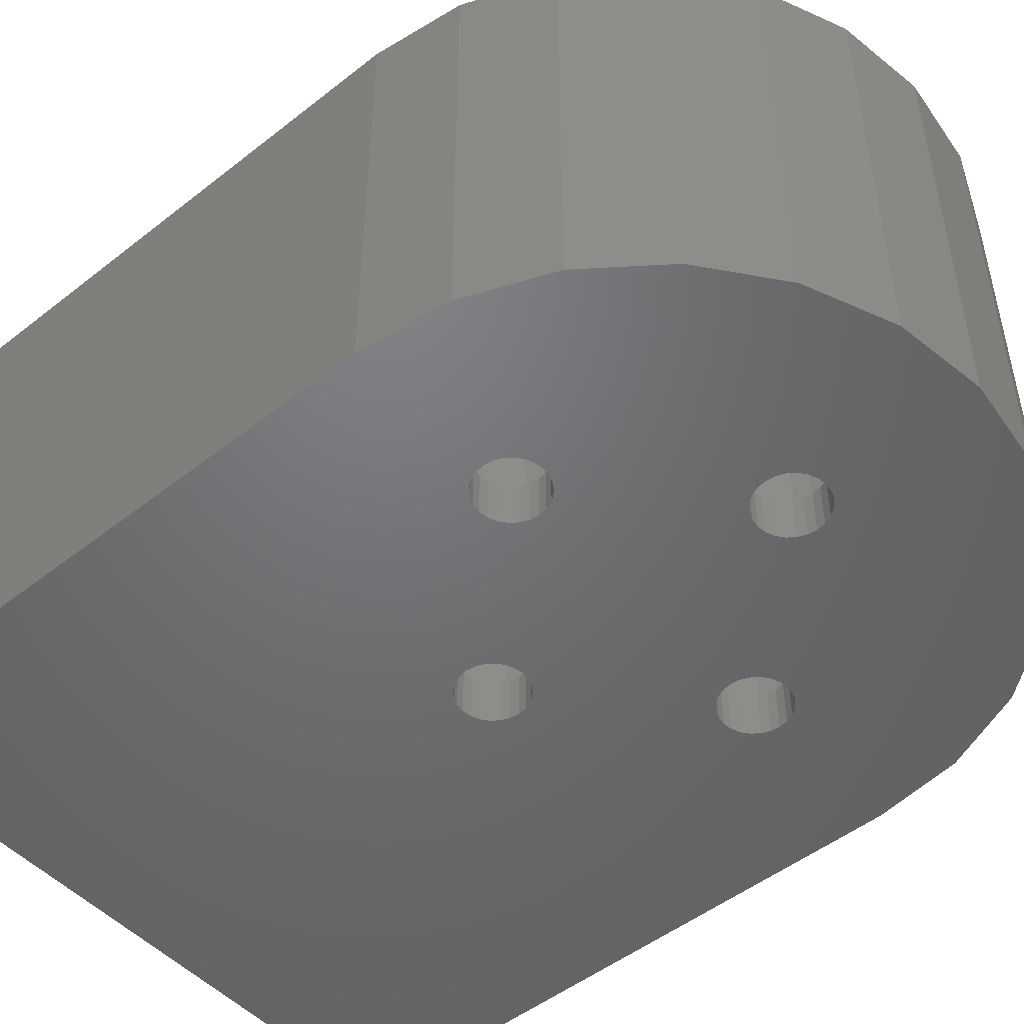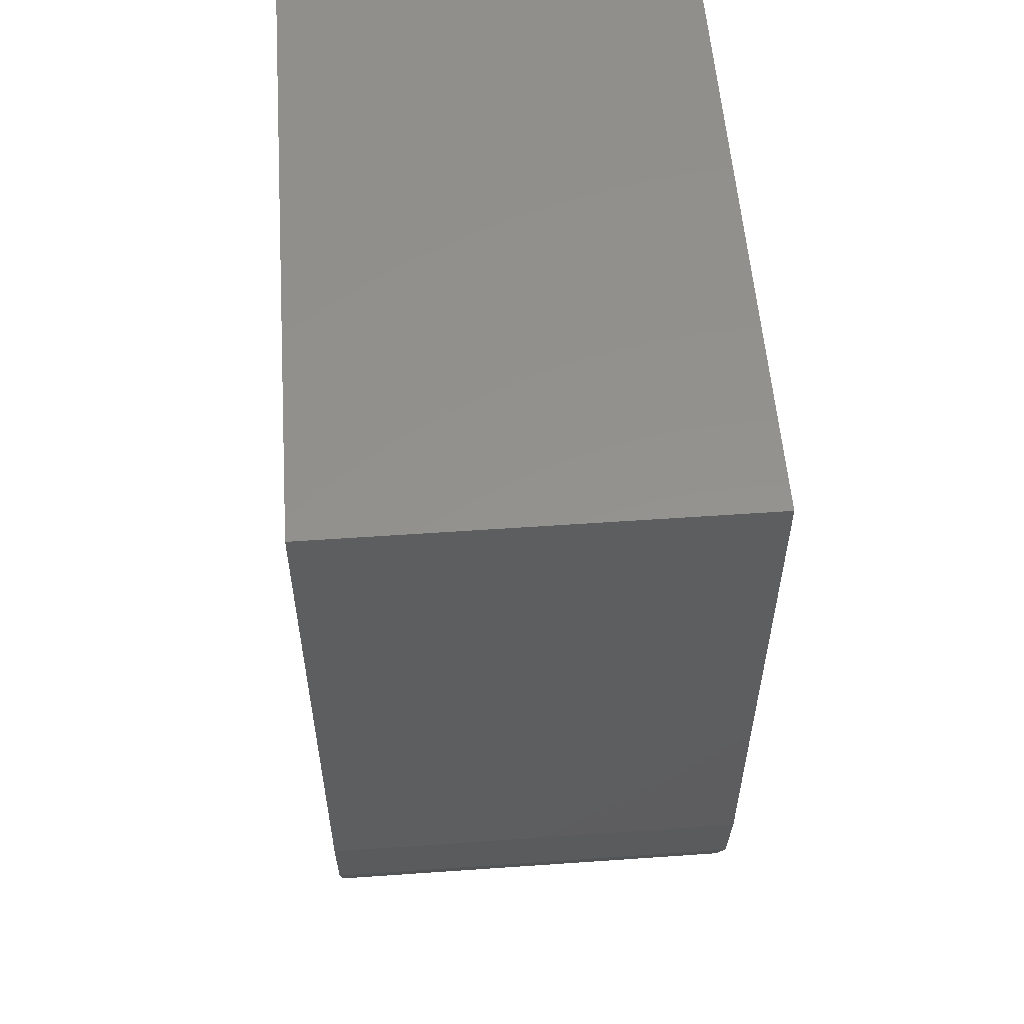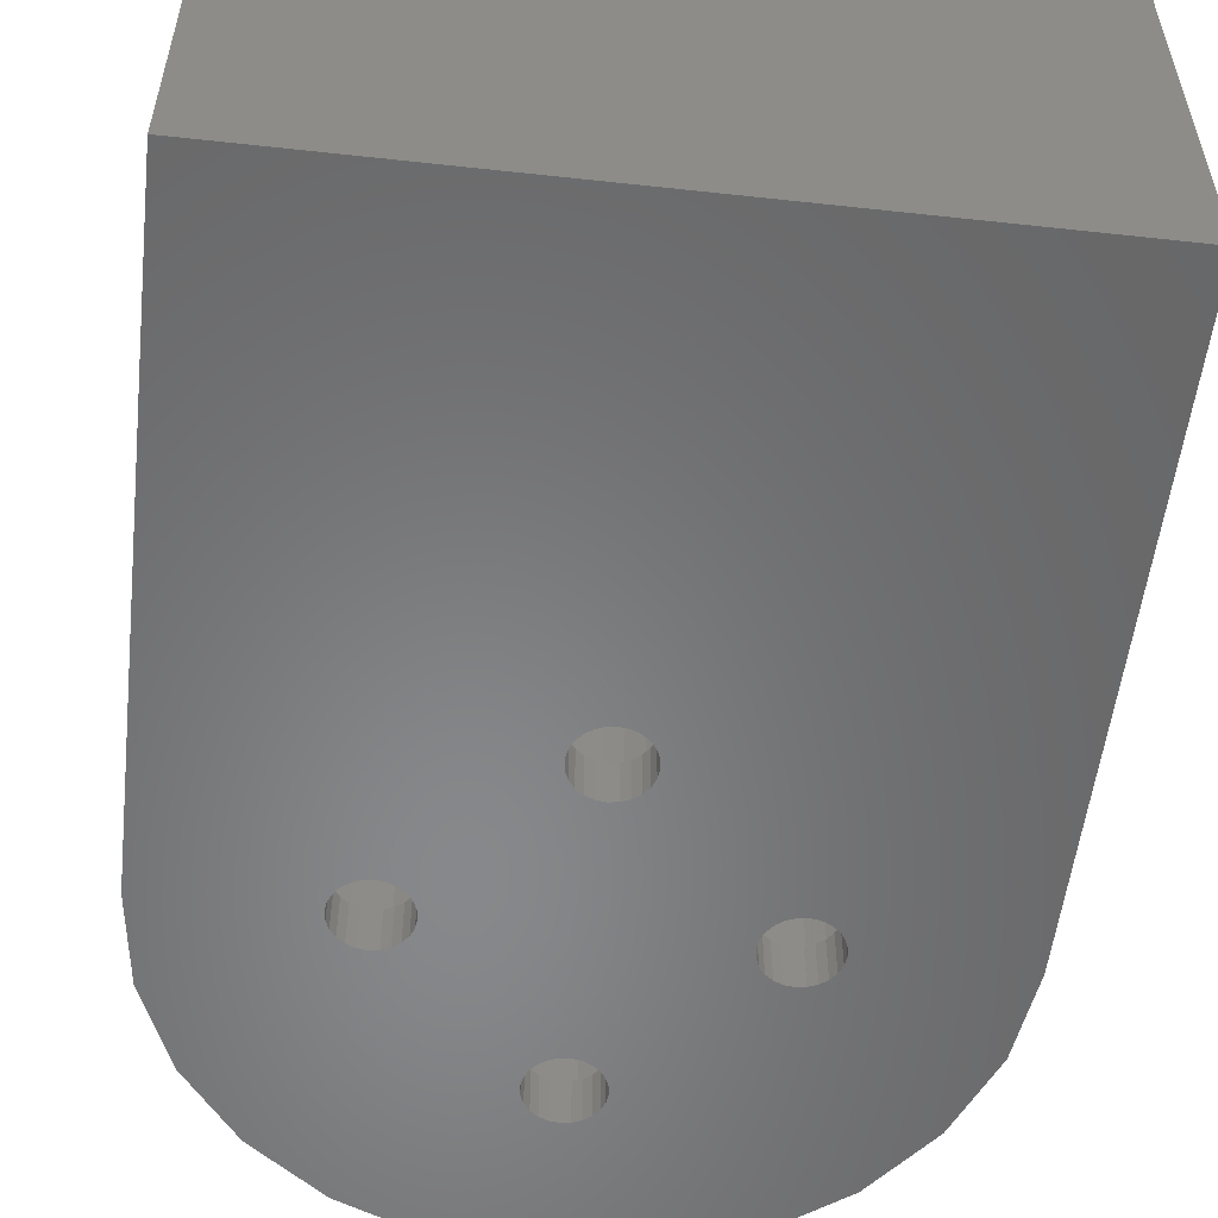
<metadata>
{"format":"stl","ext":"stl","renderer":"f3d","projection":"perspective","resolution":1024,"background":"white","views":[{"elev":-49.5,"azim":-49.0,"up":"+Z"},{"elev":55.8,"azim":85.8,"up":"+Y"},{"elev":-54.6,"azim":173.4,"up":"+Z"}]}
</metadata>
<code>
# stl→obj: 278 verts, 920 faces
v 1150 1863 -7.35
v 1150 1863 4
v 1156 1863 10
v 1156 1863 -7.35
v 1151 1865 -7.35
v 1150 1864 4
v 1150 1864 -7.35
v 1151 1865 4
v 1153 1866 10
v 1152 1866 -7.35
v 1153 1866 -7.35
v 1152 1866 10
v 1146 1853 10
v 1147 1854 -7.35
v 1146 1853 -7.35
v 1147 1854 10
v 1151 1862 4
v 1151 1862 -7.35
v 1137 1862 -7.35
v 1137 1861 10
v 1137 1861 -7.35
v 1137 1862 10
v 1143 1870 -7.35
v 1143 1871 -7.35
v 1144 1869 -7.35
v 1144 1872 -7.35
v 1144 1868 -7.35
v 1145 1868 -7.35
v 1144 1870 -7.35
v 1145 1870 -7.35
v 1145 1869 -7.35
v 1146 1869 -7.35
v 1146 1867 -7.35
v 1147 1868 -7.35
v 1147 1869 -7.35
v 1147 1870 -7.35
v 1148 1868 -7.35
v 1145 1873 -7.35
v 1145 1871 -7.35
v 1145 1872 -7.35
v 1146 1872 -7.35
v 1146 1873 -7.35
v 1147 1873 -7.35
v 1147 1872 -7.35
v 1147 1871 -7.35
v 1148 1872 -7.35
v 1148 1869 -7.35
v 1149 1870 -7.35
v 1149 1871 -7.35
v 1137 1865 -7.35
v 1136 1864 10
v 1136 1864 -7.35
v 1137 1865 10
v 1155 1862 -7.35
v 1155 1862 10
v 1151 1865 10
v 1148 1858 4
v 1147 1859 -7.35
v 1148 1858 -7.35
v 1147 1859 4
v 1156 1864 10
v 1156 1864 -7.35
v 1148 1869 10
v 1148 1868 4
v 1148 1868 10
v 1146 1867 4
v 1147 1868 4
v 1141 1865 4
v 1142 1864 -7.35
v 1142 1864 4
v 1141 1865 -7.35
v 1149 1871 10
v 1149 1870 10
v 1145 1859 4
v 1144 1858 -7.35
v 1145 1859 -7.35
v 1144 1858 4
v 1145 1854 10
v 1145 1854 -7.35
v 1161 1890 -9.35
v 1131 1863 -9.35
v 1131 1890 -9.35
v 1131 1859 -9.35
v 1138 1864 -9.35
v 1133 1856 -9.35
v 1135 1853 -9.35
v 1137 1863 -9.35
v 1138 1865 -9.35
v 1139 1865 -9.35
v 1145 1871 -9.35
v 1140 1865 -9.35
v 1140 1864 -9.35
v 1140 1863 -9.35
v 1144 1870 -9.35
v 1142 1849 -9.35
v 1145 1872 -9.35
v 1146 1872 -9.35
v 1147 1872 -9.35
v 1147 1871 -9.35
v 1147 1870 -9.35
v 1147 1856 -9.35
v 1152 1864 -9.35
v 1151 1863 -9.35
v 1150 1849 -9.35
v 1152 1865 -9.35
v 1153 1865 -9.35
v 1154 1865 -9.35
v 1154 1864 -9.35
v 1154 1863 -9.35
v 1157 1853 -9.35
v 1159 1856 -9.35
v 1160 1859 -9.35
v 1161 1863 -9.35
v 1152 1863 -9.35
v 1153 1850 -9.35
v 1152 1862 -9.35
v 1153 1862 -9.35
v 1154 1862 -9.35
v 1145 1856 -9.35
v 1146 1848 -9.35
v 1144 1856 -9.35
v 1145 1855 -9.35
v 1146 1855 -9.35
v 1147 1855 -9.35
v 1145 1870 -9.35
v 1145 1857 -9.35
v 1145 1869 -9.35
v 1145 1858 -9.35
v 1146 1869 -9.35
v 1146 1858 -9.35
v 1147 1869 -9.35
v 1147 1858 -9.35
v 1147 1857 -9.35
v 1138 1850 -9.35
v 1138 1863 -9.35
v 1138 1862 -9.35
v 1139 1862 -9.35
v 1140 1862 -9.35
v 1152 1861 10
v 1153 1860 -7.35
v 1152 1861 -7.35
v 1153 1860 10
v 1149 1856 10
v 1149 1856 -7.35
v 1143 1868 10
v 1143 1870 10
v 1144 1869 10
v 1144 1868 10
v 1149 1868 10
v 1150 1867 10
v 1142 1849 10
v 1143 1856 10
v 1146 1848 10
v 1144 1855 10
v 1144 1854 10
v 1150 1849 10
v 1148 1854 10
v 1148 1855 10
v 1149 1858 10
v 1150 1859 10
v 1153 1850 10
v 1151 1860 10
v 1151 1861 10
v 1154 1861 10
v 1157 1853 10
v 1155 1861 10
v 1131 1859 10
v 1131 1890 10
v 1131 1863 10
v 1161 1890 10
v 1133 1856 10
v 1136 1863 10
v 1135 1853 10
v 1138 1866 10
v 1144 1872 10
v 1139 1866 10
v 1140 1866 10
v 1141 1866 10
v 1141 1865 10
v 1143 1871 10
v 1142 1867 10
v 1145 1873 10
v 1146 1873 10
v 1147 1873 10
v 1148 1872 10
v 1151 1866 10
v 1154 1866 10
v 1155 1865 10
v 1159 1856 10
v 1160 1859 10
v 1161 1863 10
v 1148 1858 10
v 1149 1857 10
v 1138 1850 10
v 1138 1861 10
v 1139 1860 10
v 1140 1861 10
v 1141 1861 10
v 1141 1860 10
v 1142 1859 10
v 1143 1858 10
v 1143 1857 10
v 1144 1858 10
v 1148 1854 -7.35
v 1148 1855 -7.35
v 1143 1856 -7.35
v 1149 1857 -7.35
v 1151 1861 4
v 1151 1861 -7.35
v 1144 1855 -7.35
v 1144 1854 -7.35
v 1151 1860 4
v 1136 1863 -7.35
v 1143 1857 -7.35
v 1144 1856 -7.35
v 1145 1856 -7.35
v 1145 1855 -7.35
v 1146 1855 -7.35
v 1147 1855 -7.35
v 1147 1856 -7.35
v 1145 1857 -7.35
v 1145 1858 -7.35
v 1146 1858 -7.35
v 1146 1859 -7.35
v 1147 1858 -7.35
v 1147 1857 -7.35
v 1151 1866 4
v 1138 1861 -7.35
v 1138 1866 -7.35
v 1139 1860 -7.35
v 1155 1861 -7.35
v 1142 1867 4
v 1143 1868 4
v 1141 1862 4
v 1141 1861 -7.35
v 1141 1861 4
v 1141 1862 -7.35
v 1154 1866 -7.35
v 1139 1866 -7.35
v 1145 1868 4
v 1140 1861 -7.35
v 1144 1868 4
v 1146 1859 4
v 1140 1866 -7.35
v 1154 1861 -7.35
v 1155 1865 -7.35
v 1142 1863 4
v 1142 1863 -7.35
v 1149 1868 4
v 1150 1867 4
v 1150 1859 4
v 1141 1866 4
v 1149 1858 4
v 1143 1858 4
v 1142 1859 4
v 1141 1860 4
v 1152 1863 -7.35
v 1151 1863 -7.35
v 1152 1862 -7.35
v 1153 1862 -7.35
v 1154 1862 -7.35
v 1153 1865 -7.35
v 1152 1865 -7.35
v 1152 1864 -7.35
v 1154 1863 -7.35
v 1154 1864 -7.35
v 1154 1865 -7.35
v 1138 1862 -7.35
v 1138 1863 -7.35
v 1139 1862 -7.35
v 1140 1862 -7.35
v 1140 1864 -7.35
v 1140 1863 -7.35
v 1140 1865 -7.35
v 1139 1865 -7.35
v 1138 1865 -7.35
v 1138 1864 -7.35
v 1137 1863 -7.35
f 1 2 1
f 2 1 2
f 3 4 3
f 4 3 4
f 5 6 7
f 6 5 8
f 9 10 11
f 10 9 12
f 13 14 15
f 14 13 16
f 1 17 18
f 17 1 2
f 19 20 21
f 20 19 22
f 23 24 23
f 24 23 25
f 24 25 26
f 26 25 27
f 26 27 26
f 26 27 28
f 26 28 29
f 29 28 30
f 30 28 31
f 31 28 28
f 31 28 31
f 31 28 31
f 31 28 32
f 32 28 33
f 32 33 32
f 32 33 34
f 32 34 32
f 32 34 35
f 35 34 34
f 35 34 35
f 35 34 35
f 35 34 36
f 36 34 37
f 36 37 36
f 29 38 26
f 38 29 39
f 38 39 39
f 38 39 38
f 38 39 39
f 38 39 40
f 38 40 41
f 38 41 42
f 42 41 41
f 42 41 41
f 42 41 43
f 43 41 44
f 43 44 43
f 43 44 45
f 43 45 45
f 43 45 45
f 43 45 46
f 46 45 36
f 46 36 37
f 46 37 47
f 46 47 46
f 46 47 48
f 46 48 49
f 49 48 48
f 50 51 52
f 51 50 53
f 3 54 55
f 54 3 4
f 12 5 10
f 5 12 8
f 8 12 56
f 8 5 8
f 57 58 59
f 58 57 60
f 61 4 3
f 4 61 62
f 63 64 65
f 64 37 64
f 37 64 47
f 47 64 63
f 66 34 33
f 34 66 67
f 68 69 70
f 69 68 71
f 72 48 73
f 48 72 49
f 74 75 76
f 75 74 77
f 78 15 79
f 15 78 13
f 80 81 82
f 81 80 83
f 83 80 84
f 83 84 84
f 83 84 85
f 85 84 84
f 85 84 86
f 86 84 87
f 84 80 88
f 88 80 89
f 89 80 89
f 89 80 90
f 89 90 89
f 89 90 91
f 91 90 90
f 91 90 92
f 92 90 92
f 92 90 92
f 92 90 93
f 93 90 90
f 93 90 94
f 93 94 95
f 90 80 96
f 96 80 97
f 97 80 97
f 97 80 97
f 97 80 98
f 98 80 99
f 99 80 99
f 99 80 99
f 99 80 100
f 100 80 101
f 101 80 102
f 101 102 103
f 101 103 104
f 102 80 102
f 102 80 102
f 102 80 105
f 105 80 106
f 106 80 106
f 106 80 106
f 106 80 107
f 107 80 108
f 108 80 108
f 108 80 108
f 108 80 109
f 109 80 110
f 110 80 111
f 111 80 112
f 112 80 113
f 104 114 115
f 114 104 103
f 115 114 116
f 115 116 116
f 115 116 116
f 115 116 117
f 115 117 117
f 115 117 117
f 115 117 118
f 115 118 110
f 110 118 118
f 110 118 118
f 110 118 109
f 110 109 109
f 95 119 120
f 119 95 121
f 121 95 94
f 120 119 122
f 120 122 122
f 120 122 122
f 120 122 123
f 120 123 123
f 120 123 123
f 120 123 104
f 104 123 124
f 104 124 124
f 104 124 124
f 104 124 101
f 104 101 101
f 125 121 94
f 121 125 126
f 126 125 127
f 126 127 126
f 126 127 127
f 126 127 126
f 126 127 127
f 126 127 128
f 128 127 129
f 128 129 130
f 130 129 129
f 130 129 130
f 130 129 129
f 130 129 130
f 130 129 131
f 130 131 132
f 132 131 131
f 132 131 133
f 133 131 131
f 133 131 133
f 133 131 100
f 133 100 133
f 133 100 100
f 133 100 101
f 87 134 86
f 134 87 135
f 134 135 136
f 134 136 136
f 134 136 136
f 134 136 137
f 134 137 95
f 95 137 137
f 95 137 137
f 95 137 138
f 95 138 138
f 95 138 138
f 95 138 93
f 95 93 93
f 139 140 141
f 140 139 142
f 143 144 143
f 144 143 144
f 145 146 146
f 146 145 147
f 147 145 148
f 149 63 65
f 63 149 73
f 73 149 73
f 73 149 150
f 151 152 152
f 152 151 153
f 152 153 154
f 154 153 155
f 155 153 78
f 78 153 78
f 78 153 13
f 13 153 156
f 13 156 16
f 16 156 16
f 16 156 157
f 157 156 158
f 158 156 143
f 143 156 143
f 143 156 159
f 159 156 160
f 160 156 161
f 160 161 162
f 162 161 163
f 163 161 139
f 139 161 139
f 139 161 142
f 142 161 164
f 164 161 165
f 164 165 164
f 164 165 166
f 166 165 55
f 55 165 3
f 3 165 3
f 167 168 169
f 168 167 53
f 168 53 170
f 53 167 53
f 53 167 51
f 51 167 171
f 51 171 172
f 172 171 173
f 170 53 174
f 170 174 175
f 175 174 174
f 175 174 176
f 175 176 175
f 175 176 177
f 175 177 177
f 175 177 178
f 178 177 179
f 175 178 180
f 180 178 181
f 180 181 146
f 146 181 145
f 170 175 182
f 170 182 182
f 170 182 183
f 170 183 184
f 170 184 184
f 170 184 185
f 170 185 185
f 170 185 72
f 170 72 73
f 170 73 150
f 170 150 186
f 170 186 56
f 170 56 12
f 170 12 12
f 170 12 9
f 170 9 187
f 170 187 187
f 170 187 188
f 170 188 188
f 170 188 61
f 170 61 3
f 170 3 165
f 170 165 189
f 170 189 190
f 170 190 191
f 192 159 192
f 159 192 193
f 159 193 143
f 173 172 172
f 172 173 194
f 172 194 22
f 22 194 20
f 20 194 195
f 195 194 195
f 195 194 196
f 196 194 151
f 196 151 197
f 197 151 197
f 197 151 198
f 198 151 199
f 199 151 200
f 200 151 201
f 201 151 152
f 201 152 202
f 201 202 203
f 201 203 203
f 158 204 157
f 204 158 205
f 206 152 206
f 152 206 152
f 192 207 193
f 207 192 59
f 18 208 209
f 208 18 17
f 210 155 211
f 155 210 154
f 163 212 162
f 212 163 208
f 139 141 141
f 141 139 139
f 213 22 19
f 22 213 172
f 206 214 206
f 214 206 210
f 214 210 75
f 75 210 211
f 75 211 75
f 75 211 79
f 75 79 215
f 215 79 216
f 216 79 217
f 217 79 79
f 217 79 217
f 217 79 217
f 217 79 218
f 218 79 15
f 218 15 218
f 218 15 14
f 218 14 218
f 218 14 219
f 219 14 14
f 219 14 219
f 219 14 219
f 219 14 220
f 220 14 204
f 220 204 220
f 215 76 75
f 76 215 221
f 76 221 221
f 76 221 76
f 76 221 221
f 76 221 222
f 76 222 223
f 76 223 224
f 224 223 223
f 224 223 223
f 224 223 58
f 58 223 225
f 58 225 58
f 58 225 226
f 58 226 226
f 58 226 226
f 58 226 59
f 59 226 220
f 59 220 204
f 59 204 205
f 59 205 59
f 59 205 144
f 59 144 207
f 207 144 144
f 186 8 56
f 8 186 227
f 20 228 21
f 228 20 195
f 195 228 228
f 228 195 195
f 174 50 229
f 50 174 53
f 78 79 79
f 79 78 78
f 168 81 169
f 81 168 82
f 193 144 143
f 144 193 207
f 16 204 14
f 204 16 157
f 195 230 228
f 230 195 196
f 55 231 166
f 231 55 54
f 145 232 233
f 232 145 181
f 234 235 236
f 235 234 237
f 213 172 213
f 172 213 172
f 75 202 214
f 202 75 203
f 73 47 63
f 47 73 48
f 75 203 75
f 203 75 77
f 77 75 77
f 203 203 77
f 187 238 238
f 238 187 187
f 60 58 58
f 58 60 60
f 176 229 239
f 229 176 174
f 240 33 28
f 33 240 66
f 5 8 5
f 8 5 8
f 182 38 38
f 38 182 182
f 185 43 46
f 43 185 184
f 7 2 1
f 2 7 6
f 197 235 241
f 235 197 236
f 236 197 198
f 236 235 236
f 242 28 27
f 28 242 240
f 243 76 224
f 76 243 74
f 177 239 244
f 239 177 176
f 50 53 50
f 53 50 53
f 164 231 245
f 231 164 166
f 206 154 210
f 154 206 152
f 214 152 206
f 152 214 202
f 188 62 61
f 62 188 246
f 68 71 68
f 71 68 71
f 23 146 23
f 146 23 146
f 23 147 25
f 147 23 146
f 74 76 76
f 76 74 74
f 12 10 10
f 10 12 12
f 73 48 73
f 48 73 48
f 247 237 234
f 237 247 248
f 184 43 43
f 43 184 184
f 184 42 43
f 42 184 183
f 183 38 42
f 38 183 182
f 26 175 26
f 175 26 175
f 185 49 72
f 49 185 46
f 155 79 211
f 79 155 78
f 177 244 244
f 244 177 177
f 174 229 229
f 229 174 174
f 188 246 188
f 246 188 246
f 187 11 238
f 11 187 9
f 182 26 38
f 26 182 175
f 197 241 241
f 241 197 197
f 60 224 58
f 224 60 243
f 192 59 192
f 59 192 57
f 59 57 59
f 59 57 57
f 142 245 140
f 245 142 164
f 67 34 34
f 34 67 67
f 26 180 24
f 180 26 175
f 16 14 14
f 14 16 16
f 24 146 23
f 146 24 180
f 25 242 27
f 242 25 242
f 242 25 148
f 148 25 147
f 185 46 185
f 46 185 46
f 68 244 71
f 244 68 68
f 244 68 177
f 177 68 179
f 240 28 28
f 28 240 240
f 67 37 34
f 37 67 64
f 70 248 247
f 248 70 69
f 52 172 213
f 172 52 51
f 208 141 209
f 141 208 208
f 141 208 139
f 139 208 163
f 143 205 158
f 205 143 144
f 164 245 245
f 245 164 164
f 247 248 247
f 248 247 248
f 196 241 230
f 241 196 197
f 188 238 246
f 238 188 187
f 80 191 113
f 191 80 170
f 168 80 82
f 80 168 170
f 150 249 250
f 249 150 149
f 162 251 160
f 251 162 212
f 232 178 252
f 178 232 181
f 149 64 249
f 64 149 65
f 148 233 242
f 233 148 145
f 192 253 57
f 253 192 159
f 252 179 68
f 179 252 178
f 150 227 186
f 227 150 250
f 159 251 253
f 251 159 160
f 201 77 254
f 77 201 203
f 200 254 255
f 254 200 201
f 256 200 255
f 200 256 199
f 236 199 256
f 199 236 198
f 171 86 173
f 86 171 85
f 36 131 35
f 131 36 100
f 32 131 129
f 131 32 35
f 35 131 131
f 131 35 35
f 35 131 35
f 131 35 131
f 36 100 36
f 100 36 100
f 45 100 36
f 100 45 99
f 219 124 124
f 124 219 219
f 219 124 219
f 124 219 124
f 220 124 219
f 124 220 101
f 226 132 133
f 132 226 225
f 226 133 226
f 133 226 133
f 225 130 132
f 130 225 223
f 218 124 123
f 124 218 219
f 223 128 130
f 128 223 222
f 223 130 130
f 130 223 223
f 222 126 128
f 126 222 221
f 223 130 130
f 130 223 223
f 126 221 126
f 221 126 221
f 126 221 126
f 221 126 221
f 126 215 121
f 215 126 221
f 45 99 45
f 99 45 99
f 45 99 45
f 99 45 99
f 45 98 99
f 98 45 44
f 44 97 98
f 97 44 41
f 41 97 97
f 97 41 41
f 41 97 97
f 97 41 41
f 41 96 97
f 96 41 40
f 40 90 96
f 90 40 39
f 103 257 114
f 257 103 258
f 114 259 116
f 259 114 257
f 116 259 116
f 259 116 259
f 259 116 116
f 116 259 259
f 259 117 116
f 117 259 260
f 260 117 117
f 117 260 260
f 260 117 117
f 117 260 260
f 260 118 117
f 118 260 261
f 261 118 118
f 118 261 261
f 261 118 261
f 118 261 118
f 262 106 106
f 106 262 262
f 262 106 106
f 106 262 262
f 262 105 106
f 105 262 263
f 263 102 105
f 102 263 264
f 102 264 102
f 264 102 264
f 265 118 261
f 118 265 109
f 265 109 265
f 109 265 109
f 266 109 265
f 109 266 108
f 266 108 266
f 108 266 108
f 266 108 266
f 108 266 108
f 266 107 108
f 107 266 267
f 267 106 107
f 106 267 262
f 194 86 134
f 86 194 173
f 226 101 220
f 101 226 133
f 220 101 220
f 101 220 101
f 226 133 226
f 133 226 133
f 153 95 120
f 95 153 151
f 151 134 95
f 134 151 194
f 218 123 123
f 123 218 218
f 122 217 122
f 217 122 217
f 119 217 122
f 217 119 216
f 217 122 122
f 122 217 217
f 121 216 119
f 216 121 215
f 217 123 122
f 123 217 218
f 218 123 123
f 123 218 218
f 135 268 136
f 268 135 269
f 268 137 136
f 137 268 270
f 268 136 136
f 136 268 268
f 270 137 137
f 137 270 270
f 136 268 136
f 268 136 268
f 270 138 137
f 138 270 271
f 270 137 137
f 137 270 270
f 271 138 138
f 138 271 271
f 272 92 272
f 92 272 92
f 272 92 272
f 92 272 92
f 272 93 273
f 93 272 92
f 274 89 91
f 89 274 275
f 272 91 92
f 91 272 274
f 273 138 271
f 138 273 93
f 273 93 273
f 93 273 93
f 275 88 89
f 88 275 276
f 275 89 89
f 89 275 275
f 276 84 88
f 84 276 277
f 275 89 89
f 89 275 275
f 84 277 84
f 277 84 277
f 167 85 171
f 85 167 83
f 84 277 84
f 277 84 277
f 271 138 271
f 138 271 138
f 90 39 90
f 39 90 39
f 90 39 90
f 39 90 39
f 90 29 94
f 29 90 39
f 125 31 127
f 31 125 30
f 94 30 125
f 30 94 29
f 127 31 127
f 31 127 31
f 84 278 87
f 278 84 277
f 87 269 135
f 269 87 278
f 113 190 112
f 190 113 191
f 112 189 111
f 189 112 190
f 31 127 127
f 127 31 31
f 111 165 110
f 165 111 189
f 165 115 110
f 115 165 161
f 31 129 127
f 129 31 32
f 32 129 129
f 129 32 32
f 156 120 104
f 120 156 153
f 169 83 167
f 83 169 81
f 32 129 129
f 129 32 32
f 1 7 1
f 7 1 18
f 7 18 5
f 5 18 209
f 5 209 5
f 5 209 141
f 5 141 258
f 258 141 257
f 257 141 259
f 259 141 141
f 259 141 259
f 259 141 259
f 259 141 260
f 260 141 140
f 260 140 260
f 260 140 245
f 260 245 260
f 260 245 261
f 261 245 245
f 261 245 261
f 261 245 261
f 261 245 265
f 265 245 231
f 265 231 265
f 258 10 5
f 10 258 264
f 10 264 264
f 10 264 10
f 10 264 264
f 10 264 263
f 10 263 262
f 10 262 11
f 11 262 262
f 11 262 262
f 11 262 238
f 238 262 267
f 238 267 238
f 238 267 266
f 238 266 266
f 238 266 266
f 238 266 246
f 246 266 265
f 246 265 231
f 246 231 54
f 246 54 246
f 246 54 4
f 246 4 62
f 62 4 4
f 213 52 213
f 52 213 19
f 52 19 50
f 50 19 21
f 50 21 50
f 50 21 228
f 50 228 278
f 278 228 269
f 269 228 268
f 268 228 228
f 268 228 268
f 268 228 268
f 268 228 270
f 270 228 230
f 270 230 270
f 270 230 241
f 270 241 270
f 270 241 271
f 271 241 241
f 271 241 271
f 271 241 271
f 271 241 273
f 273 241 235
f 273 235 273
f 278 229 50
f 229 278 277
f 229 277 277
f 229 277 229
f 229 277 277
f 229 277 276
f 229 276 275
f 229 275 239
f 239 275 275
f 239 275 275
f 239 275 244
f 244 275 274
f 244 274 244
f 244 274 272
f 244 272 272
f 244 272 272
f 244 272 71
f 71 272 273
f 71 273 235
f 71 235 237
f 71 237 71
f 71 237 248
f 71 248 69
f 69 248 248
f 102 264 102
f 264 102 264
f 102 258 103
f 258 102 264
f 161 104 115
f 104 161 156
f 256 236 236
f 236 256 234
f 234 256 255
f 234 255 247
f 247 255 247
f 68 252 68
f 252 68 68
f 252 68 232
f 232 68 70
f 232 70 247
f 232 247 255
f 232 255 254
f 232 254 233
f 233 254 242
f 242 254 77
f 242 77 77
f 242 77 242
f 242 77 74
f 242 74 240
f 240 74 74
f 240 74 240
f 240 74 243
f 240 243 66
f 66 243 60
f 66 60 67
f 67 60 60
f 67 60 67
f 67 60 57
f 67 57 64
f 64 57 57
f 64 57 64
f 64 57 253
f 64 253 249
f 249 253 250
f 250 253 251
f 250 251 2
f 2 251 2
f 2 251 212
f 2 212 17
f 17 212 208
f 208 212 208
f 250 6 227
f 6 250 2
f 227 6 8
f 227 8 8
f 227 8 8

</code>
